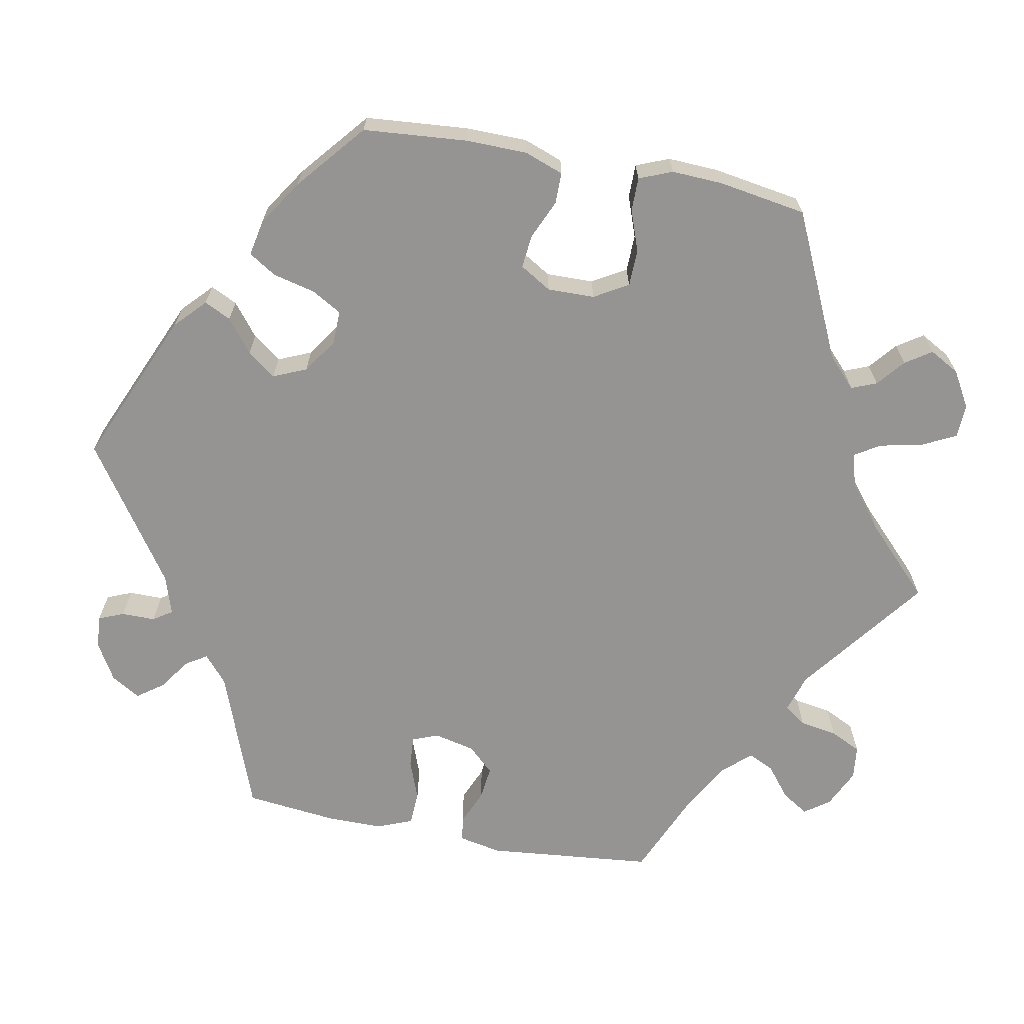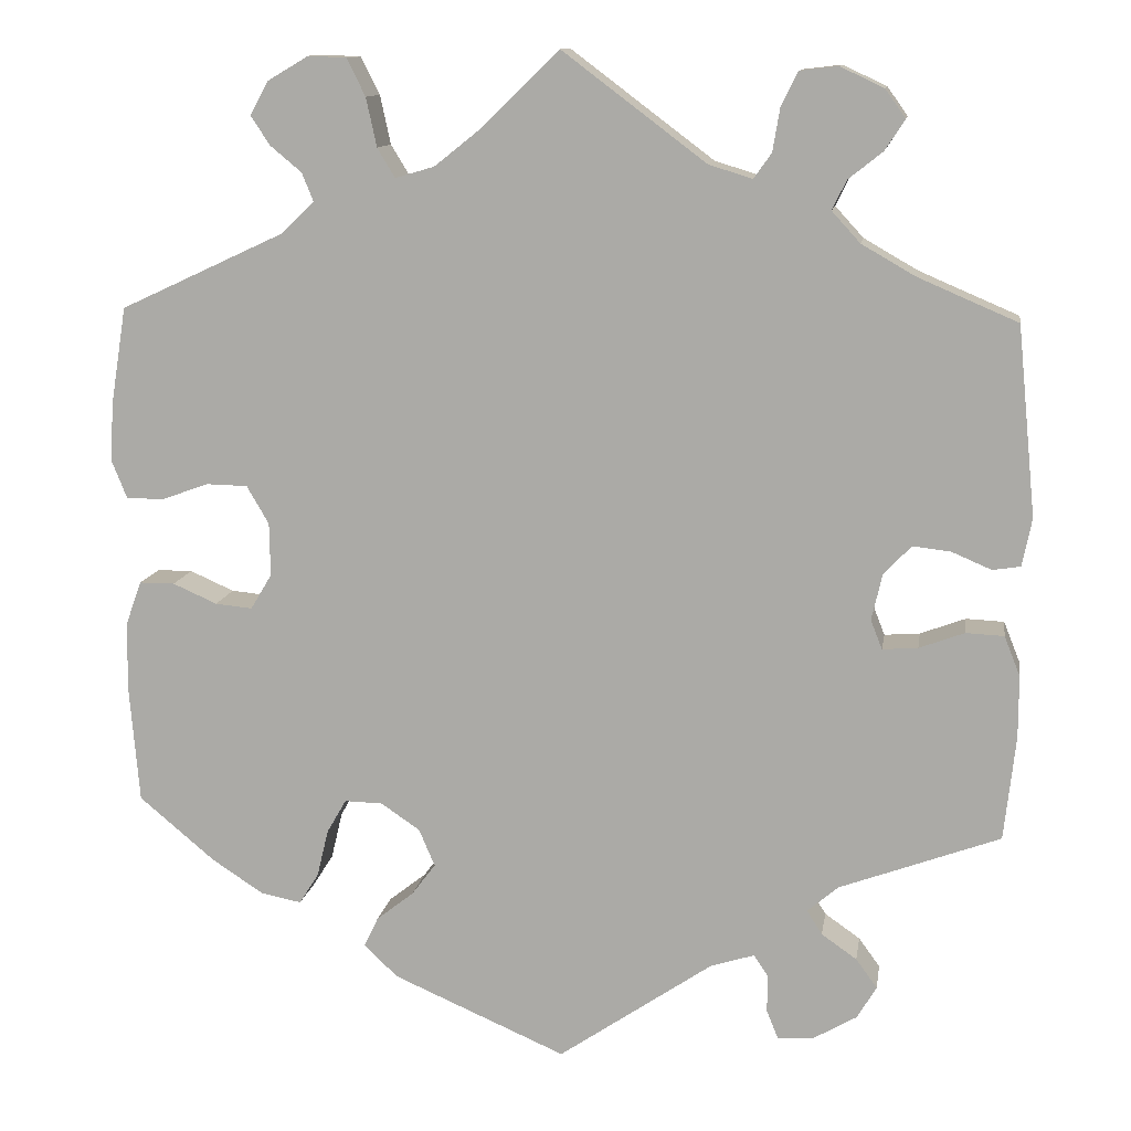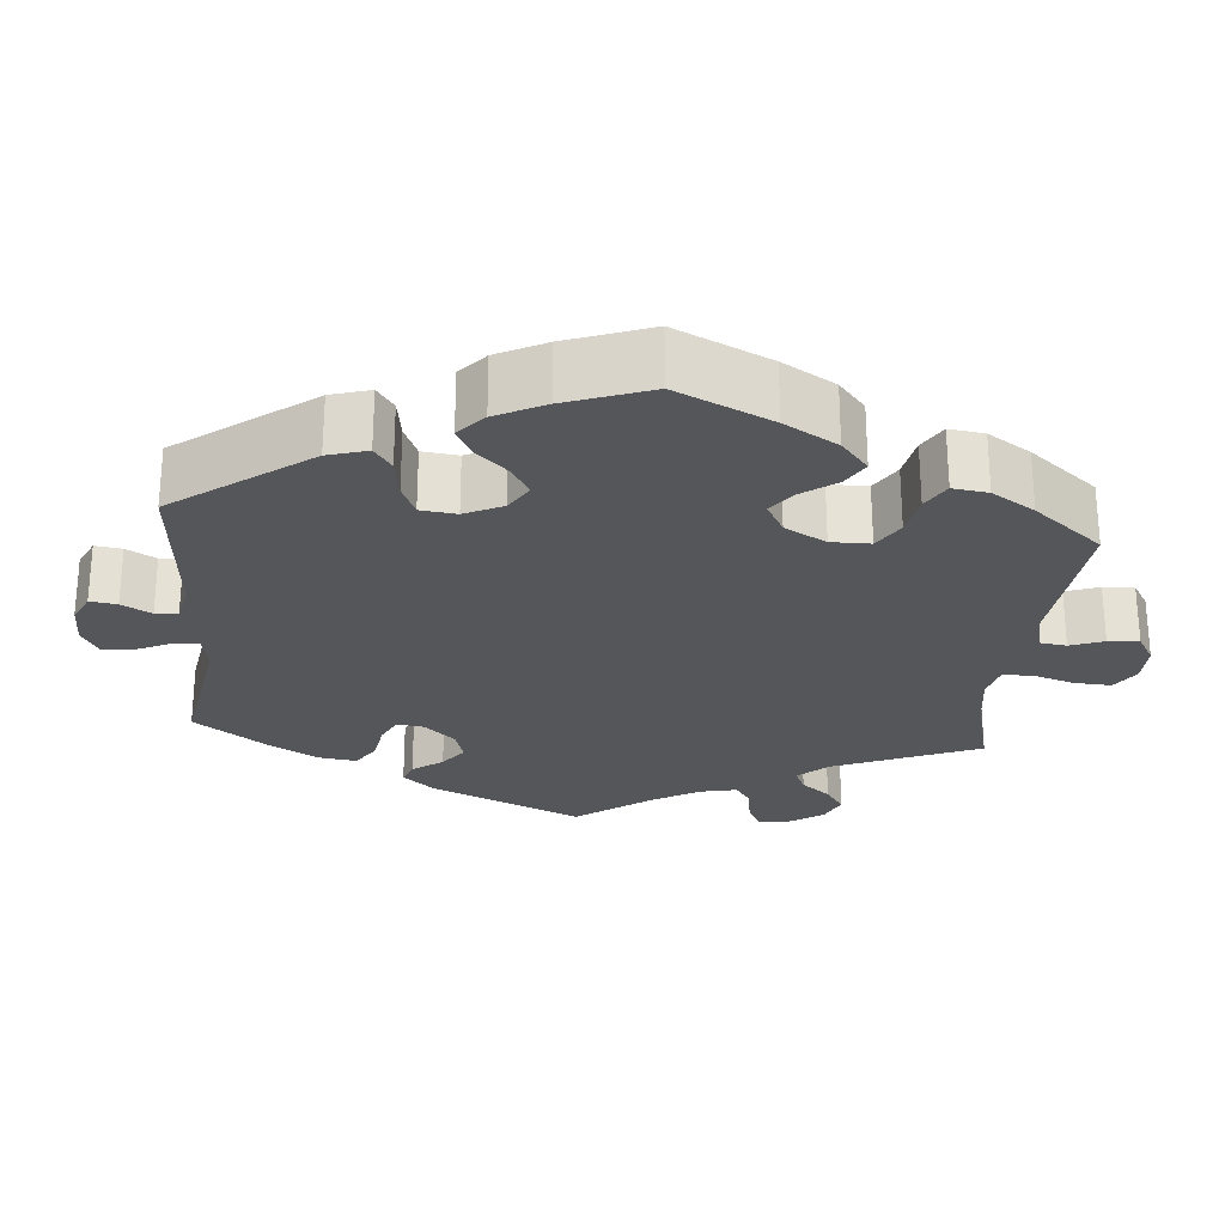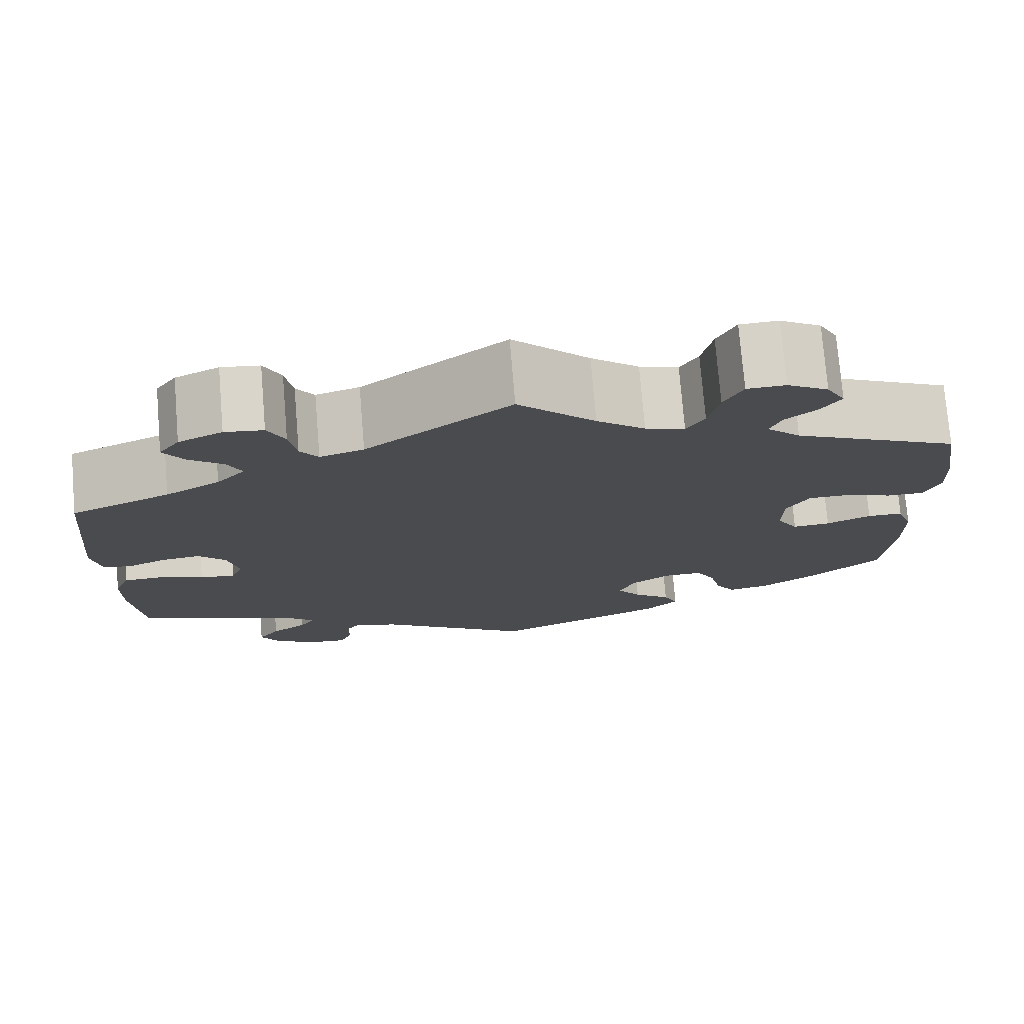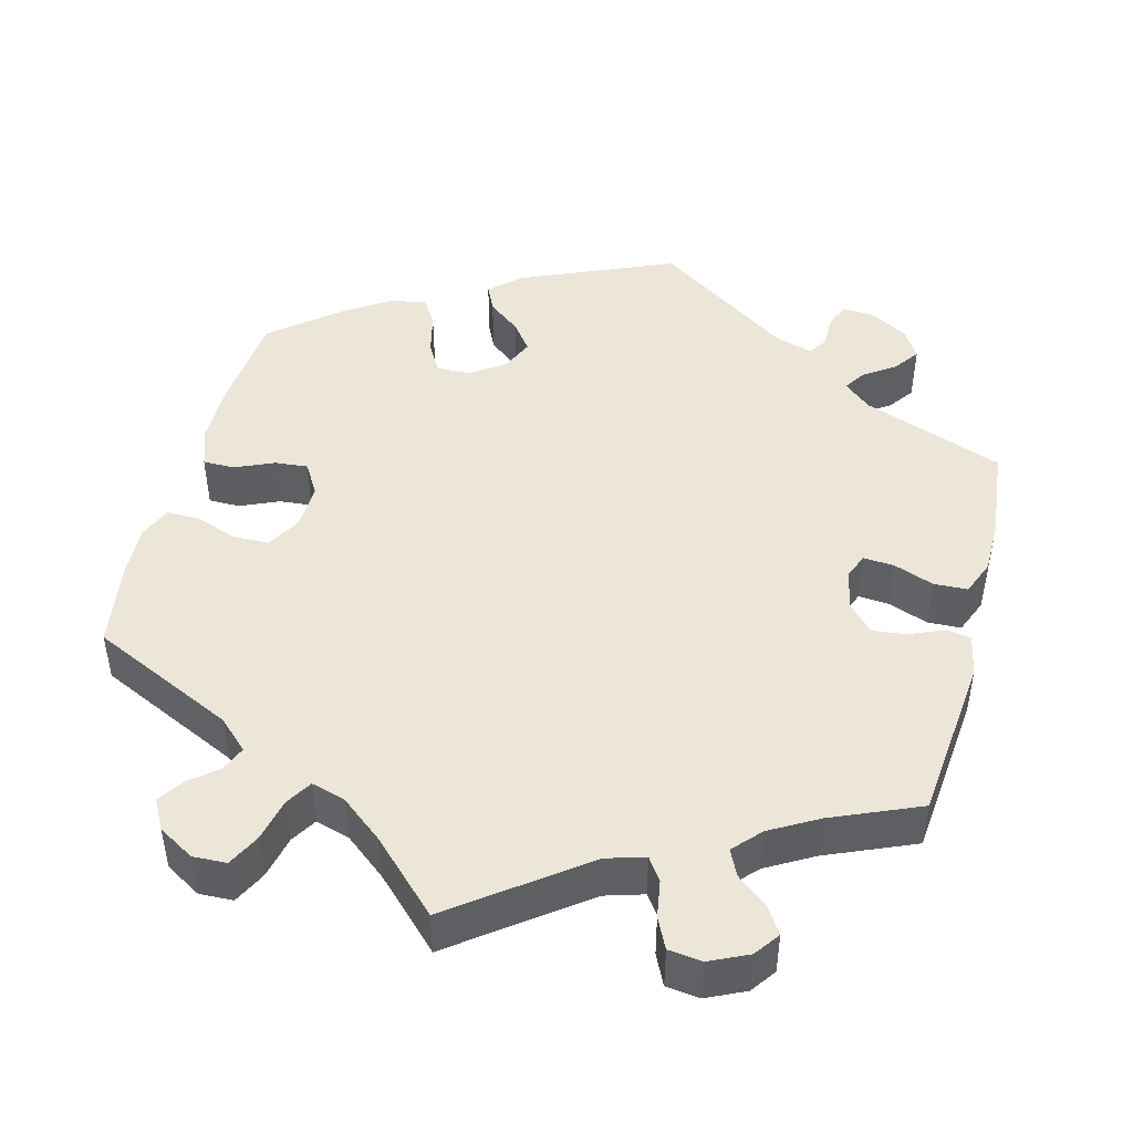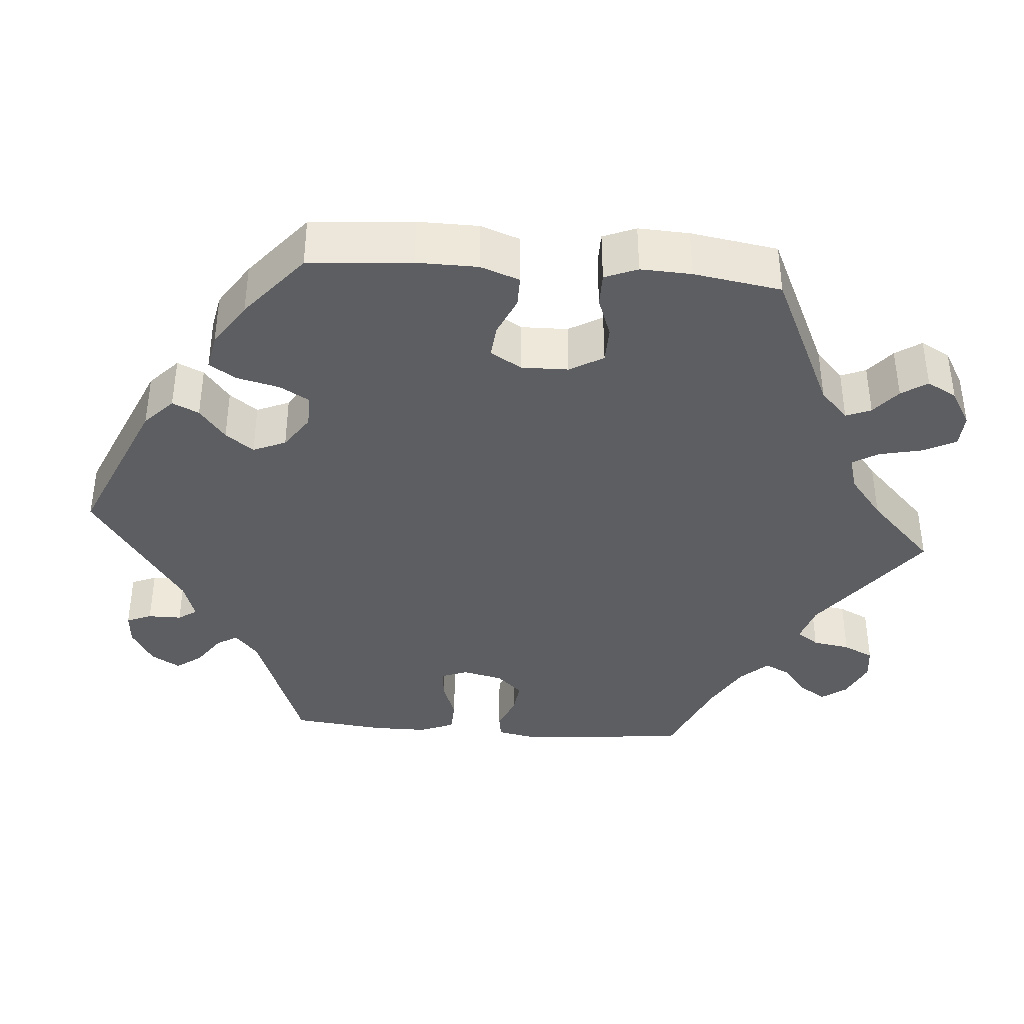
<metadata>
{"format":"obj","ext":"obj","renderer":"f3d","projection":"perspective","resolution":1024,"background":"white","views":[{"elev":-67.1,"azim":-100.8,"up":"+Y"},{"elev":12.0,"azim":8.9,"up":"+Z"},{"elev":-25.3,"azim":-125.0,"up":"+Y"},{"elev":75.6,"azim":175.3,"up":"+Z"},{"elev":46.2,"azim":14.8,"up":"+Y"},{"elev":-38.5,"azim":-94.5,"up":"+Y"}]}
</metadata>
<code>
v -0.315 0.07 0.375
v -0.277 0.07 0.411
v -0.29 0.07 0.443
v -0.325 0.07 0.472
v -0.347 0.07 0.505
v -0.326 0.07 0.543
v -0.28 0.07 0.57
v -0.237 0.07 0.568
v -0.216 0.07 0.526
v -0.204 0.07 0.471
v -0.184 0.07 0.438
v -0.14 0.07 0.451
v -0.086 0.07 0.494
v 0 0.07 0.578
v 0.162 0.07 0.456
v 0.211 0.07 0.441
v 0.231 0.07 0.469
v 0.239 0.07 0.517
v 0.258 0.07 0.556
v 0.301 0.07 0.561
v 0.35 0.07 0.538
v 0.373 0.07 0.506
v 0.351 0.07 0.472
v 0.312 0.07 0.441
v 0.296 0.07 0.408
v 0.328 0.07 0.373
v 0.389 0.07 0.338
v 0.501 0.07 0.29
v 0.522 0.07 0.077
v 0.511 0.07 0.023
v 0.48 0.07 0.018
v 0.435 0.07 0.037
v 0.392 0.07 0.042
v 0.361 0.07 0.009
v 0.349 0.07 -0.043
v 0.362 0.07 -0.076
v 0.402 0.07 -0.073
v 0.453 0.07 -0.054
v 0.496 0.07 -0.056
v 0.514 0.07 -0.101
v 0.514 0.07 -0.171
v 0.501 0.07 -0.289
v 0.32 0.07 -0.356
v 0.285 0.07 -0.386
v 0.302 0.07 -0.413
v 0.342 0.07 -0.441
v 0.366 0.07 -0.474
v 0.344 0.07 -0.511
v 0.296 0.07 -0.539
v 0.254 0.07 -0.542
v 0.241 0.07 -0.51
v 0.241 0.07 -0.467
v 0.225 0.07 -0.443
v 0.175 0.07 -0.459
v 0.001 0.07 -0.578
v -0.195 0.07 -0.493
v -0.233 0.07 -0.457
v -0.217 0.07 -0.423
v -0.175 0.07 -0.39
v -0.148 0.07 -0.354
v -0.166 0.07 -0.312
v -0.21 0.07 -0.282
v -0.253 0.07 -0.281
v -0.275 0.07 -0.319
v -0.288 0.07 -0.373
v -0.31 0.07 -0.408
v -0.356 0.07 -0.399
v -0.414 0.07 -0.361
v -0.5 0.07 -0.289
v -0.511 0.07 -0.157
v -0.51 0.07 -0.079
v -0.492 0.07 -0.029
v -0.452 0.07 -0.029
v -0.402 0.07 -0.051
v -0.36 0.07 -0.055
v -0.336 0.07 -0.015
v -0.337 0.07 0.045
v -0.362 0.07 0.088
v -0.409 0.07 0.089
v -0.461 0.07 0.07
v -0.504 0.07 0.07
v -0.521 0.07 0.112
v -0.518 0.07 0.177
v -0.5 0.07 0.289
v -0.315 0 0.375
v -0.277 0 0.411
v -0.29 0 0.443
v -0.325 0 0.472
v -0.347 0 0.505
v -0.326 0 0.543
v -0.28 0 0.57
v -0.237 0 0.568
v -0.216 0 0.526
v -0.204 0 0.471
v -0.184 0 0.438
v -0.14 0 0.451
v -0.086 0 0.494
v 0 0 0.578
v 0.162 0 0.456
v 0.211 0 0.441
v 0.231 0 0.469
v 0.239 0 0.517
v 0.258 0 0.556
v 0.301 0 0.561
v 0.35 0 0.538
v 0.373 0 0.506
v 0.351 0 0.472
v 0.312 0 0.441
v 0.296 0 0.408
v 0.328 0 0.373
v 0.389 0 0.338
v 0.501 0 0.29
v 0.522 0 0.077
v 0.511 0 0.023
v 0.48 0 0.018
v 0.435 0 0.037
v 0.392 0 0.042
v 0.361 0 0.009
v 0.349 0 -0.043
v 0.362 0 -0.076
v 0.402 0 -0.073
v 0.453 0 -0.054
v 0.496 0 -0.056
v 0.514 0 -0.101
v 0.514 0 -0.171
v 0.501 0 -0.289
v 0.32 0 -0.356
v 0.285 0 -0.386
v 0.302 0 -0.413
v 0.342 0 -0.441
v 0.366 0 -0.474
v 0.344 0 -0.511
v 0.296 0 -0.539
v 0.254 0 -0.542
v 0.241 0 -0.51
v 0.241 0 -0.467
v 0.225 0 -0.443
v 0.175 0 -0.459
v 0.001 0 -0.578
v -0.195 0 -0.493
v -0.233 0 -0.457
v -0.217 0 -0.423
v -0.175 0 -0.39
v -0.148 0 -0.354
v -0.166 0 -0.312
v -0.21 0 -0.282
v -0.253 0 -0.281
v -0.275 0 -0.319
v -0.288 0 -0.373
v -0.31 0 -0.408
v -0.356 0 -0.399
v -0.414 0 -0.361
v -0.5 0 -0.289
v -0.511 0 -0.157
v -0.51 0 -0.079
v -0.492 0 -0.029
v -0.452 0 -0.029
v -0.402 0 -0.051
v -0.36 0 -0.055
v -0.336 0 -0.015
v -0.337 0 0.045
v -0.362 0 0.088
v -0.409 0 0.089
v -0.461 0 0.07
v -0.504 0 0.07
v -0.521 0 0.112
v -0.518 0 0.177
v -0.5 0 0.289
f 83 84 1
f 82 83 1 2
f 79 80 81 82
f 78 79 82 2
f 77 78 2
f 76 77 2
f 71 72 73 74
f 71 74 75
f 70 71 75
f 69 70 75
f 68 69 75 76
f 64 65 66 67
f 63 64 67 68
f 56 57 58 59
f 54 55 56 59
f 53 54 59 60
f 49 50 51 52
f 49 52 53
f 48 49 53
f 45 46 47 48
f 44 45 48 53
f 40 41 42 43
f 40 43 44
f 37 38 39 40
f 36 37 40 44
f 35 36 44 53
f 29 30 31 32
f 27 28 29 32
f 26 27 32 33
f 25 26 33 34
f 21 22 23 24
f 21 24 25
f 20 21 25
f 17 18 19 20
f 16 17 20 25
f 15 16 25 34
f 13 14 15 34
f 7 8 9 10
f 7 10 11
f 6 7 11
f 3 4 5 6
f 2 3 6 11
f 76 2 11
f 63 68 76 11
f 62 63 11 12
f 61 62 12 13
f 35 53 60 61
f 13 34 35 61
f 85 168 167
f 86 85 167 166
f 166 165 164 163
f 86 166 163 162
f 86 162 161
f 86 161 160
f 158 157 156 155
f 159 158 155
f 159 155 154
f 159 154 153
f 160 159 153 152
f 151 150 149 148
f 152 151 148 147
f 143 142 141 140
f 143 140 139 138
f 144 143 138 137
f 136 135 134 133
f 137 136 133
f 137 133 132
f 132 131 130 129
f 137 132 129 128
f 127 126 125 124
f 128 127 124
f 124 123 122 121
f 128 124 121 120
f 137 128 120 119
f 116 115 114 113
f 116 113 112 111
f 117 116 111 110
f 118 117 110 109
f 108 107 106 105
f 109 108 105
f 109 105 104
f 104 103 102 101
f 109 104 101 100
f 118 109 100 99
f 118 99 98 97
f 94 93 92 91
f 95 94 91
f 95 91 90
f 90 89 88 87
f 95 90 87 86
f 95 86 160
f 95 160 152 147
f 96 95 147 146
f 97 96 146 145
f 145 144 137 119
f 145 119 118 97
f 1 85 86 2
f 2 86 87 3
f 3 87 88 4
f 4 88 89 5
f 5 89 90 6
f 6 90 91 7
f 7 91 92 8
f 8 92 93 9
f 9 93 94 10
f 10 94 95 11
f 11 95 96 12
f 12 96 97 13
f 13 97 98 14
f 14 98 99 15
f 15 99 100 16
f 16 100 101 17
f 17 101 102 18
f 18 102 103 19
f 19 103 104 20
f 20 104 105 21
f 21 105 106 22
f 22 106 107 23
f 23 107 108 24
f 24 108 109 25
f 25 109 110 26
f 26 110 111 27
f 27 111 112 28
f 28 112 113 29
f 29 113 114 30
f 30 114 115 31
f 31 115 116 32
f 32 116 117 33
f 33 117 118 34
f 34 118 119 35
f 35 119 120 36
f 36 120 121 37
f 37 121 122 38
f 38 122 123 39
f 39 123 124 40
f 40 124 125 41
f 41 125 126 42
f 42 126 127 43
f 43 127 128 44
f 44 128 129 45
f 45 129 130 46
f 46 130 131 47
f 47 131 132 48
f 48 132 133 49
f 49 133 134 50
f 50 134 135 51
f 51 135 136 52
f 52 136 137 53
f 53 137 138 54
f 54 138 139 55
f 55 139 140 56
f 56 140 141 57
f 57 141 142 58
f 58 142 143 59
f 59 143 144 60
f 60 144 145 61
f 61 145 146 62
f 62 146 147 63
f 63 147 148 64
f 64 148 149 65
f 65 149 150 66
f 66 150 151 67
f 67 151 152 68
f 68 152 153 69
f 69 153 154 70
f 70 154 155 71
f 71 155 156 72
f 72 156 157 73
f 73 157 158 74
f 74 158 159 75
f 75 159 160 76
f 76 160 161 77
f 77 161 162 78
f 78 162 163 79
f 79 163 164 80
f 80 164 165 81
f 81 165 166 82
f 82 166 167 83
f 83 167 168 84
f 84 168 85 1

</code>
